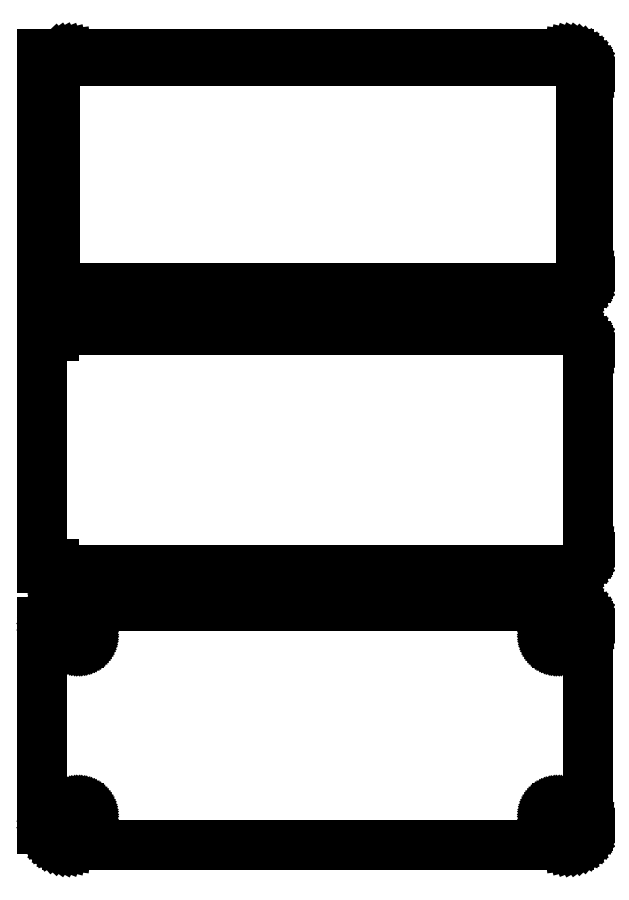
<metadata>
{"format":"dxf","ext":"dxf","renderer":"ezdxf+matplotlib","layout":"modelspace","background":"white","min_lineweight":24,"dpi":150}
</metadata>
<code>
0
SECTION
2
ENTITIES
0
LINE
8
0
10
-66
20
247.4
11
-65.69
21
247.1
0
LINE
8
0
10
-65.69
20
247.1
11
-65.18
21
246.8
0
LINE
8
0
10
-65.18
20
246.8
11
-64.63
21
246.5
0
LINE
8
0
10
-64.63
20
246.5
11
-64.05
21
246.2
0
LINE
8
0
10
-64.05
20
246.2
11
-63.44
21
246.1
0
LINE
8
0
10
-63.44
20
246.1
11
-62.81
21
246
0
LINE
8
0
10
-62.81
20
246
11
62.81
21
246
0
LINE
8
0
10
62.81
20
246
11
63.44
21
246.1
0
LINE
8
0
10
63.44
20
246.1
11
64.05
21
246.2
0
LINE
8
0
10
64.05
20
246.2
11
64.63
21
246.5
0
LINE
8
0
10
64.63
20
246.5
11
65.18
21
246.8
0
LINE
8
0
10
65.18
20
246.8
11
65.69
21
247.1
0
LINE
8
0
10
65.69
20
247.1
11
66.14
21
247.6
0
LINE
8
0
10
66.14
20
247.6
11
66.55
21
248.1
0
LINE
8
0
10
66.55
20
248.1
11
66.88
21
248.6
0
LINE
8
0
10
66.88
20
248.6
11
67.15
21
249.2
0
LINE
8
0
10
67.15
20
249.2
11
67.34
21
249.8
0
LINE
8
0
10
67.34
20
249.8
11
67.46
21
250.4
0
LINE
8
0
10
67.46
20
250.4
11
67.5
21
251
0
LINE
8
0
10
67.5
20
251
11
67.5
21
301
0
LINE
8
0
10
67.5
20
301
11
67.46
21
301.6
0
LINE
8
0
10
67.46
20
301.6
11
67.34
21
302.2
0
LINE
8
0
10
67.34
20
302.2
11
67.15
21
302.8
0
LINE
8
0
10
67.15
20
302.8
11
66.88
21
303.4
0
LINE
8
0
10
66.88
20
303.4
11
66.55
21
303.9
0
LINE
8
0
10
66.55
20
303.9
11
66.14
21
304.4
0
LINE
8
0
10
66.14
20
304.4
11
65.69
21
304.9
0
LINE
8
0
10
65.69
20
304.9
11
65.18
21
305.2
0
LINE
8
0
10
65.18
20
305.2
11
64.63
21
305.5
0
LINE
8
0
10
64.63
20
305.5
11
64.05
21
305.8
0
LINE
8
0
10
64.05
20
305.8
11
63.44
21
305.9
0
LINE
8
0
10
63.44
20
305.9
11
62.81
21
306
0
LINE
8
0
10
62.81
20
306
11
-62.81
21
306
0
LINE
8
0
10
-62.81
20
306
11
-63.44
21
305.9
0
LINE
8
0
10
-63.44
20
305.9
11
-64.05
21
305.8
0
LINE
8
0
10
-64.05
20
305.8
11
-64.63
21
305.5
0
LINE
8
0
10
-64.63
20
305.5
11
-65.18
21
305.2
0
LINE
8
0
10
-65.18
20
305.2
11
-65.69
21
304.9
0
LINE
8
0
10
-65.69
20
304.9
11
-66
21
304.6
0
LINE
8
0
10
-66
20
304.6
11
-66
21
306
0
LINE
8
0
10
-66
20
306
11
-69
21
306
0
LINE
8
0
10
-69
20
306
11
-69
21
246
0
LINE
8
0
10
-69
20
246
11
-66
21
246
0
LINE
8
0
10
-66
20
246
11
-66
21
247.4
0
LINE
8
0
10
-62.24
20
247.6
11
-62.73
21
247.7
0
LINE
8
0
10
-62.73
20
247.7
11
-63.2
21
247.8
0
LINE
8
0
10
-63.2
20
247.8
11
-63.65
21
248
0
LINE
8
0
10
-63.65
20
248
11
-64.08
21
248.2
0
LINE
8
0
10
-64.08
20
248.2
11
-64.47
21
248.5
0
LINE
8
0
10
-64.47
20
248.5
11
-64.82
21
248.8
0
LINE
8
0
10
-64.82
20
248.8
11
-65.13
21
249.2
0
LINE
8
0
10
-65.13
20
249.2
11
-65.39
21
249.6
0
LINE
8
0
10
-65.39
20
249.6
11
-65.6
21
250.1
0
LINE
8
0
10
-65.6
20
250.1
11
-65.75
21
250.5
0
LINE
8
0
10
-65.75
20
250.5
11
-65.84
21
251
0
LINE
8
0
10
-65.84
20
251
11
-65.87
21
251.5
0
LINE
8
0
10
-65.87
20
251.5
11
-65.87
21
300.5
0
LINE
8
0
10
-65.87
20
300.5
11
-65.84
21
301
0
LINE
8
0
10
-65.84
20
301
11
-65.75
21
301.5
0
LINE
8
0
10
-65.75
20
301.5
11
-65.6
21
301.9
0
LINE
8
0
10
-65.6
20
301.9
11
-65.39
21
302.4
0
LINE
8
0
10
-65.39
20
302.4
11
-65.13
21
302.8
0
LINE
8
0
10
-65.13
20
302.8
11
-64.82
21
303.2
0
LINE
8
0
10
-64.82
20
303.2
11
-64.47
21
303.5
0
LINE
8
0
10
-64.47
20
303.5
11
-64.08
21
303.8
0
LINE
8
0
10
-64.08
20
303.8
11
-63.65
21
304
0
LINE
8
0
10
-63.65
20
304
11
-63.2
21
304.2
0
LINE
8
0
10
-63.2
20
304.2
11
-62.73
21
304.3
0
LINE
8
0
10
-62.73
20
304.3
11
-62.24
21
304.4
0
LINE
8
0
10
-62.24
20
304.4
11
62.24
21
304.4
0
LINE
8
0
10
62.24
20
304.4
11
62.73
21
304.3
0
LINE
8
0
10
62.73
20
304.3
11
63.2
21
304.2
0
LINE
8
0
10
63.2
20
304.2
11
63.65
21
304
0
LINE
8
0
10
63.65
20
304
11
64.08
21
303.8
0
LINE
8
0
10
64.08
20
303.8
11
64.47
21
303.5
0
LINE
8
0
10
64.47
20
303.5
11
64.82
21
303.2
0
LINE
8
0
10
64.82
20
303.2
11
65.13
21
302.8
0
LINE
8
0
10
65.13
20
302.8
11
65.39
21
302.4
0
LINE
8
0
10
65.39
20
302.4
11
65.6
21
301.9
0
LINE
8
0
10
65.6
20
301.9
11
65.75
21
301.5
0
LINE
8
0
10
65.75
20
301.5
11
65.84
21
301
0
LINE
8
0
10
65.84
20
301
11
65.87
21
300.5
0
LINE
8
0
10
65.87
20
300.5
11
65.87
21
251.5
0
LINE
8
0
10
65.87
20
251.5
11
65.84
21
251
0
LINE
8
0
10
65.84
20
251
11
65.75
21
250.5
0
LINE
8
0
10
65.75
20
250.5
11
65.6
21
250.1
0
LINE
8
0
10
65.6
20
250.1
11
65.39
21
249.6
0
LINE
8
0
10
65.39
20
249.6
11
65.13
21
249.2
0
LINE
8
0
10
65.13
20
249.2
11
64.82
21
248.8
0
LINE
8
0
10
64.82
20
248.8
11
64.47
21
248.5
0
LINE
8
0
10
64.47
20
248.5
11
64.08
21
248.2
0
LINE
8
0
10
64.08
20
248.2
11
63.65
21
248
0
LINE
8
0
10
63.65
20
248
11
63.2
21
247.8
0
LINE
8
0
10
63.2
20
247.8
11
62.73
21
247.7
0
LINE
8
0
10
62.73
20
247.7
11
62.24
21
247.6
0
LINE
8
0
10
62.24
20
247.6
11
-62.24
21
247.6
0
LINE
8
0
10
63.44
20
177.1
11
64.05
21
177.2
0
LINE
8
0
10
64.05
20
177.2
11
64.63
21
177.5
0
LINE
8
0
10
64.63
20
177.5
11
65.18
21
177.8
0
LINE
8
0
10
65.18
20
177.8
11
65.69
21
178.1
0
LINE
8
0
10
65.69
20
178.1
11
66.14
21
178.6
0
LINE
8
0
10
66.14
20
178.6
11
66.55
21
179.1
0
LINE
8
0
10
66.55
20
179.1
11
66.88
21
179.6
0
LINE
8
0
10
66.88
20
179.6
11
67.15
21
180.2
0
LINE
8
0
10
67.15
20
180.2
11
67.34
21
180.8
0
LINE
8
0
10
67.34
20
180.8
11
67.46
21
181.4
0
LINE
8
0
10
67.46
20
181.4
11
67.5
21
182
0
LINE
8
0
10
67.5
20
182
11
67.5
21
232
0
LINE
8
0
10
67.5
20
232
11
67.46
21
232.6
0
LINE
8
0
10
67.46
20
232.6
11
67.34
21
233.2
0
LINE
8
0
10
67.34
20
233.2
11
67.15
21
233.8
0
LINE
8
0
10
67.15
20
233.8
11
66.88
21
234.4
0
LINE
8
0
10
66.88
20
234.4
11
66.55
21
234.9
0
LINE
8
0
10
66.55
20
234.9
11
66.14
21
235.4
0
LINE
8
0
10
66.14
20
235.4
11
65.69
21
235.9
0
LINE
8
0
10
65.69
20
235.9
11
65.18
21
236.2
0
LINE
8
0
10
65.18
20
236.2
11
64.63
21
236.5
0
LINE
8
0
10
64.63
20
236.5
11
64.05
21
236.8
0
LINE
8
0
10
64.05
20
236.8
11
63.44
21
236.9
0
LINE
8
0
10
63.44
20
236.9
11
62.81
21
237
0
LINE
8
0
10
62.81
20
237
11
-62.81
21
237
0
LINE
8
0
10
-62.81
20
237
11
-63.44
21
236.9
0
LINE
8
0
10
-63.44
20
236.9
11
-64.05
21
236.8
0
LINE
8
0
10
-64.05
20
236.8
11
-64.63
21
236.5
0
LINE
8
0
10
-64.63
20
236.5
11
-65.18
21
236.2
0
LINE
8
0
10
-65.18
20
236.2
11
-65.69
21
235.9
0
LINE
8
0
10
-65.69
20
235.9
11
-66
21
235.6
0
LINE
8
0
10
-66
20
235.6
11
-66
21
236.6
0
LINE
8
0
10
-66
20
236.6
11
-69
21
236.6
0
LINE
8
0
10
-69
20
236.6
11
-69
21
177.4
0
LINE
8
0
10
-69
20
177.4
11
-66
21
177.4
0
LINE
8
0
10
-66
20
177.4
11
-66
21
178.4
0
LINE
8
0
10
-66
20
178.4
11
-65.69
21
178.1
0
LINE
8
0
10
-65.69
20
178.1
11
-65.18
21
177.8
0
LINE
8
0
10
-65.18
20
177.8
11
-64.63
21
177.5
0
LINE
8
0
10
-64.63
20
177.5
11
-64.05
21
177.2
0
LINE
8
0
10
-64.05
20
177.2
11
-63.44
21
177.1
0
LINE
8
0
10
-63.44
20
177.1
11
-62.81
21
177
0
LINE
8
0
10
-62.81
20
177
11
62.81
21
177
0
LINE
8
0
10
62.81
20
177
11
63.44
21
177.1
0
LINE
8
0
10
63.44
20
108.1
11
64.05
21
108.2
0
LINE
8
0
10
64.05
20
108.2
11
64.63
21
108.5
0
LINE
8
0
10
64.63
20
108.5
11
65.18
21
108.8
0
LINE
8
0
10
65.18
20
108.8
11
65.69
21
109.1
0
LINE
8
0
10
65.69
20
109.1
11
66.14
21
109.6
0
LINE
8
0
10
66.14
20
109.6
11
66.55
21
110.1
0
LINE
8
0
10
66.55
20
110.1
11
66.88
21
110.6
0
LINE
8
0
10
66.88
20
110.6
11
67.15
21
111.2
0
LINE
8
0
10
67.15
20
111.2
11
67.34
21
111.8
0
LINE
8
0
10
67.34
20
111.8
11
67.46
21
112.4
0
LINE
8
0
10
67.46
20
112.4
11
67.5
21
113
0
LINE
8
0
10
67.5
20
113
11
67.5
21
163
0
LINE
8
0
10
67.5
20
163
11
67.46
21
163.6
0
LINE
8
0
10
67.46
20
163.6
11
67.34
21
164.2
0
LINE
8
0
10
67.34
20
164.2
11
67.15
21
164.8
0
LINE
8
0
10
67.15
20
164.8
11
66.88
21
165.4
0
LINE
8
0
10
66.88
20
165.4
11
66.55
21
165.9
0
LINE
8
0
10
66.55
20
165.9
11
66.14
21
166.4
0
LINE
8
0
10
66.14
20
166.4
11
65.69
21
166.9
0
LINE
8
0
10
65.69
20
166.9
11
65.18
21
167.2
0
LINE
8
0
10
65.18
20
167.2
11
64.63
21
167.5
0
LINE
8
0
10
64.63
20
167.5
11
64.05
21
167.8
0
LINE
8
0
10
64.05
20
167.8
11
63.44
21
167.9
0
LINE
8
0
10
63.44
20
167.9
11
62.81
21
168
0
LINE
8
0
10
62.81
20
168
11
-62.81
21
168
0
LINE
8
0
10
-62.81
20
168
11
-63.44
21
167.9
0
LINE
8
0
10
-63.44
20
167.9
11
-64.05
21
167.8
0
LINE
8
0
10
-64.05
20
167.8
11
-64.63
21
167.5
0
LINE
8
0
10
-64.63
20
167.5
11
-65.18
21
167.2
0
LINE
8
0
10
-65.18
20
167.2
11
-65.69
21
166.9
0
LINE
8
0
10
-65.69
20
166.9
11
-66.14
21
166.4
0
LINE
8
0
10
-66.14
20
166.4
11
-66.55
21
165.9
0
LINE
8
0
10
-66.55
20
165.9
11
-66.88
21
165.4
0
LINE
8
0
10
-66.88
20
165.4
11
-67.15
21
164.8
0
LINE
8
0
10
-67.15
20
164.8
11
-67.34
21
164.2
0
LINE
8
0
10
-67.34
20
164.2
11
-67.4
21
163.9
0
LINE
8
0
10
-67.4
20
163.9
11
-69
21
163.9
0
LINE
8
0
10
-69
20
163.9
11
-69
21
112.1
0
LINE
8
0
10
-69
20
112.1
11
-67.4
21
112.1
0
LINE
8
0
10
-67.4
20
112.1
11
-67.34
21
111.8
0
LINE
8
0
10
-67.34
20
111.8
11
-67.15
21
111.2
0
LINE
8
0
10
-67.15
20
111.2
11
-66.88
21
110.6
0
LINE
8
0
10
-66.88
20
110.6
11
-66.55
21
110.1
0
LINE
8
0
10
-66.55
20
110.1
11
-66.14
21
109.6
0
LINE
8
0
10
-66.14
20
109.6
11
-65.69
21
109.1
0
LINE
8
0
10
-65.69
20
109.1
11
-65.18
21
108.8
0
LINE
8
0
10
-65.18
20
108.8
11
-64.63
21
108.5
0
LINE
8
0
10
-64.63
20
108.5
11
-64.05
21
108.2
0
LINE
8
0
10
-64.05
20
108.2
11
-63.44
21
108.1
0
LINE
8
0
10
-63.44
20
108.1
11
-62.81
21
108
0
LINE
8
0
10
-62.81
20
108
11
62.81
21
108
0
LINE
8
0
10
62.81
20
108
11
63.44
21
108.1
0
LINE
8
0
10
59.89
20
158.7
11
59.66
21
158.7
0
LINE
8
0
10
59.66
20
158.7
11
59.44
21
158.8
0
LINE
8
0
10
59.44
20
158.8
11
59.23
21
158.9
0
LINE
8
0
10
59.23
20
158.9
11
59.04
21
159
0
LINE
8
0
10
59.04
20
159
11
58.85
21
159.1
0
LINE
8
0
10
58.85
20
159.1
11
58.69
21
159.3
0
LINE
8
0
10
58.69
20
159.3
11
58.54
21
159.4
0
LINE
8
0
10
58.54
20
159.4
11
58.42
21
159.6
0
LINE
8
0
10
58.42
20
159.6
11
58.33
21
159.8
0
LINE
8
0
10
58.33
20
159.8
11
58.26
21
160.1
0
LINE
8
0
10
58.26
20
160.1
11
58.21
21
160.3
0
LINE
8
0
10
58.21
20
160.3
11
58.2
21
160.5
0
LINE
8
0
10
58.2
20
160.5
11
58.21
21
160.7
0
LINE
8
0
10
58.21
20
160.7
11
58.26
21
160.9
0
LINE
8
0
10
58.26
20
160.9
11
58.33
21
161.2
0
LINE
8
0
10
58.33
20
161.2
11
58.42
21
161.4
0
LINE
8
0
10
58.42
20
161.4
11
58.54
21
161.6
0
LINE
8
0
10
58.54
20
161.6
11
58.69
21
161.7
0
LINE
8
0
10
58.69
20
161.7
11
58.85
21
161.9
0
LINE
8
0
10
58.85
20
161.9
11
59.04
21
162
0
LINE
8
0
10
59.04
20
162
11
59.23
21
162.1
0
LINE
8
0
10
59.23
20
162.1
11
59.44
21
162.2
0
LINE
8
0
10
59.44
20
162.2
11
59.66
21
162.3
0
LINE
8
0
10
59.66
20
162.3
11
59.89
21
162.3
0
LINE
8
0
10
59.89
20
162.3
11
60.11
21
162.3
0
LINE
8
0
10
60.11
20
162.3
11
60.34
21
162.3
0
LINE
8
0
10
60.34
20
162.3
11
60.56
21
162.2
0
LINE
8
0
10
60.56
20
162.2
11
60.77
21
162.1
0
LINE
8
0
10
60.77
20
162.1
11
60.96
21
162
0
LINE
8
0
10
60.96
20
162
11
61.15
21
161.9
0
LINE
8
0
10
61.15
20
161.9
11
61.31
21
161.7
0
LINE
8
0
10
61.31
20
161.7
11
61.46
21
161.6
0
LINE
8
0
10
61.46
20
161.6
11
61.58
21
161.4
0
LINE
8
0
10
61.58
20
161.4
11
61.67
21
161.2
0
LINE
8
0
10
61.67
20
161.2
11
61.74
21
160.9
0
LINE
8
0
10
61.74
20
160.9
11
61.79
21
160.7
0
LINE
8
0
10
61.79
20
160.7
11
61.8
21
160.5
0
LINE
8
0
10
61.8
20
160.5
11
61.79
21
160.3
0
LINE
8
0
10
61.79
20
160.3
11
61.74
21
160.1
0
LINE
8
0
10
61.74
20
160.1
11
61.67
21
159.8
0
LINE
8
0
10
61.67
20
159.8
11
61.58
21
159.6
0
LINE
8
0
10
61.58
20
159.6
11
61.46
21
159.4
0
LINE
8
0
10
61.46
20
159.4
11
61.31
21
159.3
0
LINE
8
0
10
61.31
20
159.3
11
61.15
21
159.1
0
LINE
8
0
10
61.15
20
159.1
11
60.96
21
159
0
LINE
8
0
10
60.96
20
159
11
60.77
21
158.9
0
LINE
8
0
10
60.77
20
158.9
11
60.56
21
158.8
0
LINE
8
0
10
60.56
20
158.8
11
60.34
21
158.7
0
LINE
8
0
10
60.34
20
158.7
11
60.11
21
158.7
0
LINE
8
0
10
60.11
20
158.7
11
59.89
21
158.7
0
LINE
8
0
10
-60.11
20
158.7
11
-60.34
21
158.7
0
LINE
8
0
10
-60.34
20
158.7
11
-60.56
21
158.8
0
LINE
8
0
10
-60.56
20
158.8
11
-60.77
21
158.9
0
LINE
8
0
10
-60.77
20
158.9
11
-60.96
21
159
0
LINE
8
0
10
-60.96
20
159
11
-61.15
21
159.1
0
LINE
8
0
10
-61.15
20
159.1
11
-61.31
21
159.3
0
LINE
8
0
10
-61.31
20
159.3
11
-61.46
21
159.4
0
LINE
8
0
10
-61.46
20
159.4
11
-61.58
21
159.6
0
LINE
8
0
10
-61.58
20
159.6
11
-61.67
21
159.8
0
LINE
8
0
10
-61.67
20
159.8
11
-61.74
21
160.1
0
LINE
8
0
10
-61.74
20
160.1
11
-61.79
21
160.3
0
LINE
8
0
10
-61.79
20
160.3
11
-61.8
21
160.5
0
LINE
8
0
10
-61.8
20
160.5
11
-61.79
21
160.7
0
LINE
8
0
10
-61.79
20
160.7
11
-61.74
21
160.9
0
LINE
8
0
10
-61.74
20
160.9
11
-61.67
21
161.2
0
LINE
8
0
10
-61.67
20
161.2
11
-61.58
21
161.4
0
LINE
8
0
10
-61.58
20
161.4
11
-61.46
21
161.6
0
LINE
8
0
10
-61.46
20
161.6
11
-61.31
21
161.7
0
LINE
8
0
10
-61.31
20
161.7
11
-61.15
21
161.9
0
LINE
8
0
10
-61.15
20
161.9
11
-60.96
21
162
0
LINE
8
0
10
-60.96
20
162
11
-60.77
21
162.1
0
LINE
8
0
10
-60.77
20
162.1
11
-60.56
21
162.2
0
LINE
8
0
10
-60.56
20
162.2
11
-60.34
21
162.3
0
LINE
8
0
10
-60.34
20
162.3
11
-60.11
21
162.3
0
LINE
8
0
10
-60.11
20
162.3
11
-59.89
21
162.3
0
LINE
8
0
10
-59.89
20
162.3
11
-59.66
21
162.3
0
LINE
8
0
10
-59.66
20
162.3
11
-59.44
21
162.2
0
LINE
8
0
10
-59.44
20
162.2
11
-59.23
21
162.1
0
LINE
8
0
10
-59.23
20
162.1
11
-59.04
21
162
0
LINE
8
0
10
-59.04
20
162
11
-58.85
21
161.9
0
LINE
8
0
10
-58.85
20
161.9
11
-58.69
21
161.7
0
LINE
8
0
10
-58.69
20
161.7
11
-58.54
21
161.6
0
LINE
8
0
10
-58.54
20
161.6
11
-58.42
21
161.4
0
LINE
8
0
10
-58.42
20
161.4
11
-58.33
21
161.2
0
LINE
8
0
10
-58.33
20
161.2
11
-58.26
21
160.9
0
LINE
8
0
10
-58.26
20
160.9
11
-58.21
21
160.7
0
LINE
8
0
10
-58.21
20
160.7
11
-58.2
21
160.5
0
LINE
8
0
10
-58.2
20
160.5
11
-58.21
21
160.3
0
LINE
8
0
10
-58.21
20
160.3
11
-58.26
21
160.1
0
LINE
8
0
10
-58.26
20
160.1
11
-58.33
21
159.8
0
LINE
8
0
10
-58.33
20
159.8
11
-58.42
21
159.6
0
LINE
8
0
10
-58.42
20
159.6
11
-58.54
21
159.4
0
LINE
8
0
10
-58.54
20
159.4
11
-58.69
21
159.3
0
LINE
8
0
10
-58.69
20
159.3
11
-58.85
21
159.1
0
LINE
8
0
10
-58.85
20
159.1
11
-59.04
21
159
0
LINE
8
0
10
-59.04
20
159
11
-59.23
21
158.9
0
LINE
8
0
10
-59.23
20
158.9
11
-59.44
21
158.8
0
LINE
8
0
10
-59.44
20
158.8
11
-59.66
21
158.7
0
LINE
8
0
10
-59.66
20
158.7
11
-59.89
21
158.7
0
LINE
8
0
10
-59.89
20
158.7
11
-60.11
21
158.7
0
LINE
8
0
10
59.89
20
113.7
11
59.66
21
113.7
0
LINE
8
0
10
59.66
20
113.7
11
59.44
21
113.8
0
LINE
8
0
10
59.44
20
113.8
11
59.23
21
113.9
0
LINE
8
0
10
59.23
20
113.9
11
59.04
21
114
0
LINE
8
0
10
59.04
20
114
11
58.85
21
114.1
0
LINE
8
0
10
58.85
20
114.1
11
58.69
21
114.3
0
LINE
8
0
10
58.69
20
114.3
11
58.54
21
114.4
0
LINE
8
0
10
58.54
20
114.4
11
58.42
21
114.6
0
LINE
8
0
10
58.42
20
114.6
11
58.33
21
114.8
0
LINE
8
0
10
58.33
20
114.8
11
58.26
21
115.1
0
LINE
8
0
10
58.26
20
115.1
11
58.21
21
115.3
0
LINE
8
0
10
58.21
20
115.3
11
58.2
21
115.5
0
LINE
8
0
10
58.2
20
115.5
11
58.21
21
115.7
0
LINE
8
0
10
58.21
20
115.7
11
58.26
21
115.9
0
LINE
8
0
10
58.26
20
115.9
11
58.33
21
116.2
0
LINE
8
0
10
58.33
20
116.2
11
58.42
21
116.4
0
LINE
8
0
10
58.42
20
116.4
11
58.54
21
116.6
0
LINE
8
0
10
58.54
20
116.6
11
58.69
21
116.7
0
LINE
8
0
10
58.69
20
116.7
11
58.85
21
116.9
0
LINE
8
0
10
58.85
20
116.9
11
59.04
21
117
0
LINE
8
0
10
59.04
20
117
11
59.23
21
117.1
0
LINE
8
0
10
59.23
20
117.1
11
59.44
21
117.2
0
LINE
8
0
10
59.44
20
117.2
11
59.66
21
117.3
0
LINE
8
0
10
59.66
20
117.3
11
59.89
21
117.3
0
LINE
8
0
10
59.89
20
117.3
11
60.11
21
117.3
0
LINE
8
0
10
60.11
20
117.3
11
60.34
21
117.3
0
LINE
8
0
10
60.34
20
117.3
11
60.56
21
117.2
0
LINE
8
0
10
60.56
20
117.2
11
60.77
21
117.1
0
LINE
8
0
10
60.77
20
117.1
11
60.96
21
117
0
LINE
8
0
10
60.96
20
117
11
61.15
21
116.9
0
LINE
8
0
10
61.15
20
116.9
11
61.31
21
116.7
0
LINE
8
0
10
61.31
20
116.7
11
61.46
21
116.6
0
LINE
8
0
10
61.46
20
116.6
11
61.58
21
116.4
0
LINE
8
0
10
61.58
20
116.4
11
61.67
21
116.2
0
LINE
8
0
10
61.67
20
116.2
11
61.74
21
115.9
0
LINE
8
0
10
61.74
20
115.9
11
61.79
21
115.7
0
LINE
8
0
10
61.79
20
115.7
11
61.8
21
115.5
0
LINE
8
0
10
61.8
20
115.5
11
61.79
21
115.3
0
LINE
8
0
10
61.79
20
115.3
11
61.74
21
115.1
0
LINE
8
0
10
61.74
20
115.1
11
61.67
21
114.8
0
LINE
8
0
10
61.67
20
114.8
11
61.58
21
114.6
0
LINE
8
0
10
61.58
20
114.6
11
61.46
21
114.4
0
LINE
8
0
10
61.46
20
114.4
11
61.31
21
114.3
0
LINE
8
0
10
61.31
20
114.3
11
61.15
21
114.1
0
LINE
8
0
10
61.15
20
114.1
11
60.96
21
114
0
LINE
8
0
10
60.96
20
114
11
60.77
21
113.9
0
LINE
8
0
10
60.77
20
113.9
11
60.56
21
113.8
0
LINE
8
0
10
60.56
20
113.8
11
60.34
21
113.7
0
LINE
8
0
10
60.34
20
113.7
11
60.11
21
113.7
0
LINE
8
0
10
60.11
20
113.7
11
59.89
21
113.7
0
LINE
8
0
10
-60.11
20
113.7
11
-60.34
21
113.7
0
LINE
8
0
10
-60.34
20
113.7
11
-60.56
21
113.8
0
LINE
8
0
10
-60.56
20
113.8
11
-60.77
21
113.9
0
LINE
8
0
10
-60.77
20
113.9
11
-60.96
21
114
0
LINE
8
0
10
-60.96
20
114
11
-61.15
21
114.1
0
LINE
8
0
10
-61.15
20
114.1
11
-61.31
21
114.3
0
LINE
8
0
10
-61.31
20
114.3
11
-61.46
21
114.4
0
LINE
8
0
10
-61.46
20
114.4
11
-61.58
21
114.6
0
LINE
8
0
10
-61.58
20
114.6
11
-61.67
21
114.8
0
LINE
8
0
10
-61.67
20
114.8
11
-61.74
21
115.1
0
LINE
8
0
10
-61.74
20
115.1
11
-61.79
21
115.3
0
LINE
8
0
10
-61.79
20
115.3
11
-61.8
21
115.5
0
LINE
8
0
10
-61.8
20
115.5
11
-61.79
21
115.7
0
LINE
8
0
10
-61.79
20
115.7
11
-61.74
21
115.9
0
LINE
8
0
10
-61.74
20
115.9
11
-61.67
21
116.2
0
LINE
8
0
10
-61.67
20
116.2
11
-61.58
21
116.4
0
LINE
8
0
10
-61.58
20
116.4
11
-61.46
21
116.6
0
LINE
8
0
10
-61.46
20
116.6
11
-61.31
21
116.7
0
LINE
8
0
10
-61.31
20
116.7
11
-61.15
21
116.9
0
LINE
8
0
10
-61.15
20
116.9
11
-60.96
21
117
0
LINE
8
0
10
-60.96
20
117
11
-60.77
21
117.1
0
LINE
8
0
10
-60.77
20
117.1
11
-60.56
21
117.2
0
LINE
8
0
10
-60.56
20
117.2
11
-60.34
21
117.3
0
LINE
8
0
10
-60.34
20
117.3
11
-60.11
21
117.3
0
LINE
8
0
10
-60.11
20
117.3
11
-59.89
21
117.3
0
LINE
8
0
10
-59.89
20
117.3
11
-59.66
21
117.3
0
LINE
8
0
10
-59.66
20
117.3
11
-59.44
21
117.2
0
LINE
8
0
10
-59.44
20
117.2
11
-59.23
21
117.1
0
LINE
8
0
10
-59.23
20
117.1
11
-59.04
21
117
0
LINE
8
0
10
-59.04
20
117
11
-58.85
21
116.9
0
LINE
8
0
10
-58.85
20
116.9
11
-58.69
21
116.7
0
LINE
8
0
10
-58.69
20
116.7
11
-58.54
21
116.6
0
LINE
8
0
10
-58.54
20
116.6
11
-58.42
21
116.4
0
LINE
8
0
10
-58.42
20
116.4
11
-58.33
21
116.2
0
LINE
8
0
10
-58.33
20
116.2
11
-58.26
21
115.9
0
LINE
8
0
10
-58.26
20
115.9
11
-58.21
21
115.7
0
LINE
8
0
10
-58.21
20
115.7
11
-58.2
21
115.5
0
LINE
8
0
10
-58.2
20
115.5
11
-58.21
21
115.3
0
LINE
8
0
10
-58.21
20
115.3
11
-58.26
21
115.1
0
LINE
8
0
10
-58.26
20
115.1
11
-58.33
21
114.8
0
LINE
8
0
10
-58.33
20
114.8
11
-58.42
21
114.6
0
LINE
8
0
10
-58.42
20
114.6
11
-58.54
21
114.4
0
LINE
8
0
10
-58.54
20
114.4
11
-58.69
21
114.3
0
LINE
8
0
10
-58.69
20
114.3
11
-58.85
21
114.1
0
LINE
8
0
10
-58.85
20
114.1
11
-59.04
21
114
0
LINE
8
0
10
-59.04
20
114
11
-59.23
21
113.9
0
LINE
8
0
10
-59.23
20
113.9
11
-59.44
21
113.8
0
LINE
8
0
10
-59.44
20
113.8
11
-59.66
21
113.7
0
LINE
8
0
10
-59.66
20
113.7
11
-59.89
21
113.7
0
LINE
8
0
10
-59.89
20
113.7
11
-60.11
21
113.7
0
ENDSEC
0
EOF

</code>
